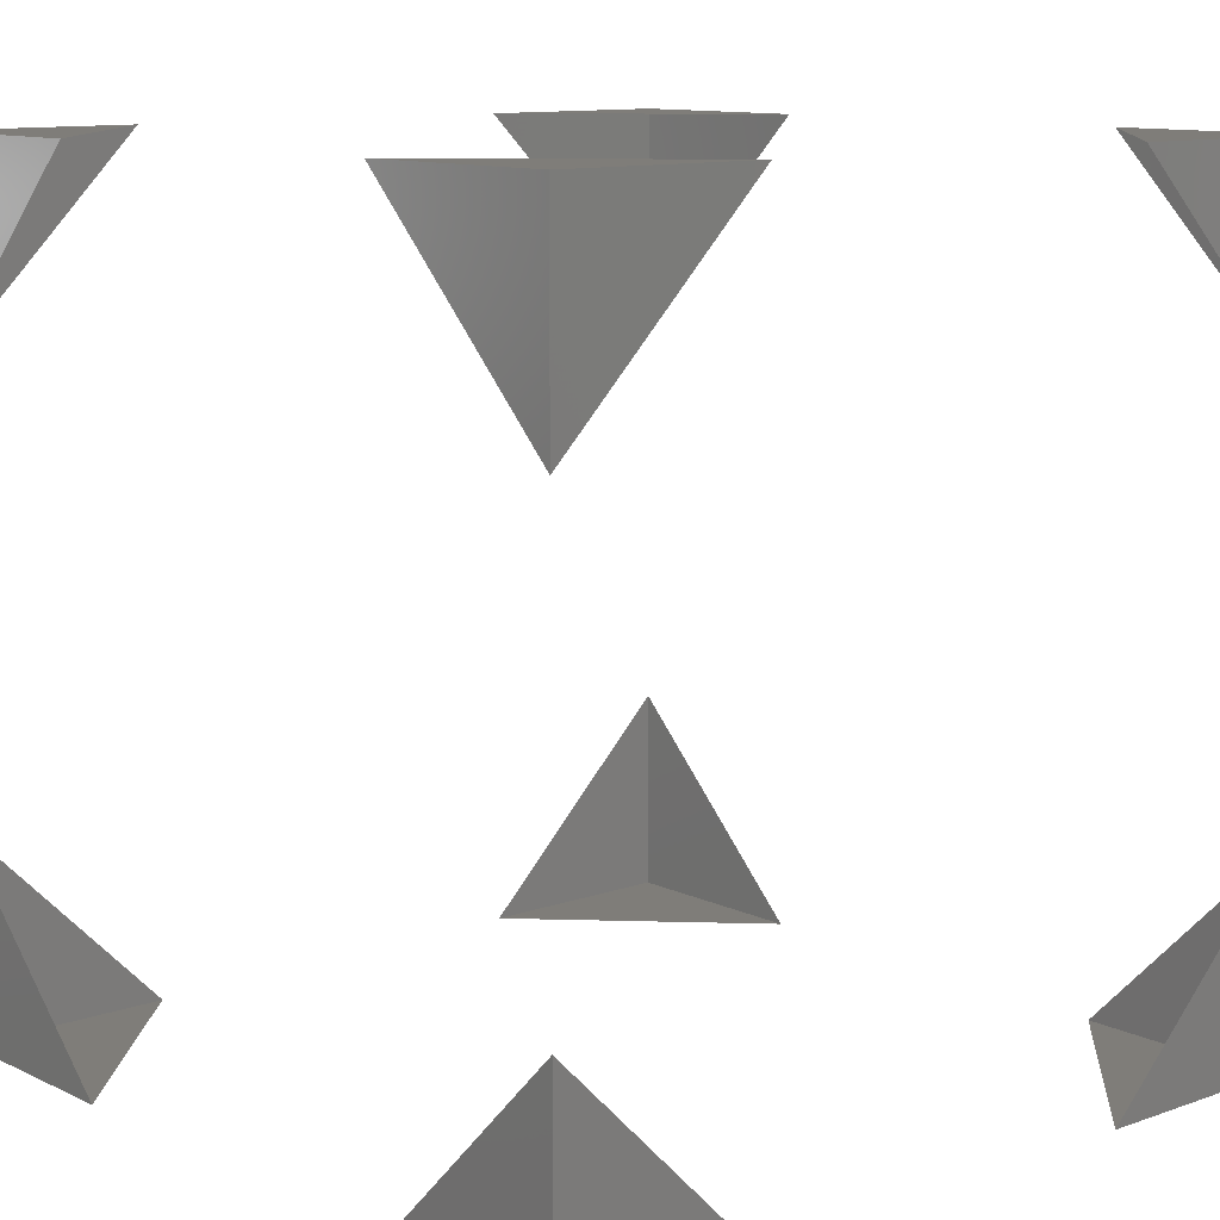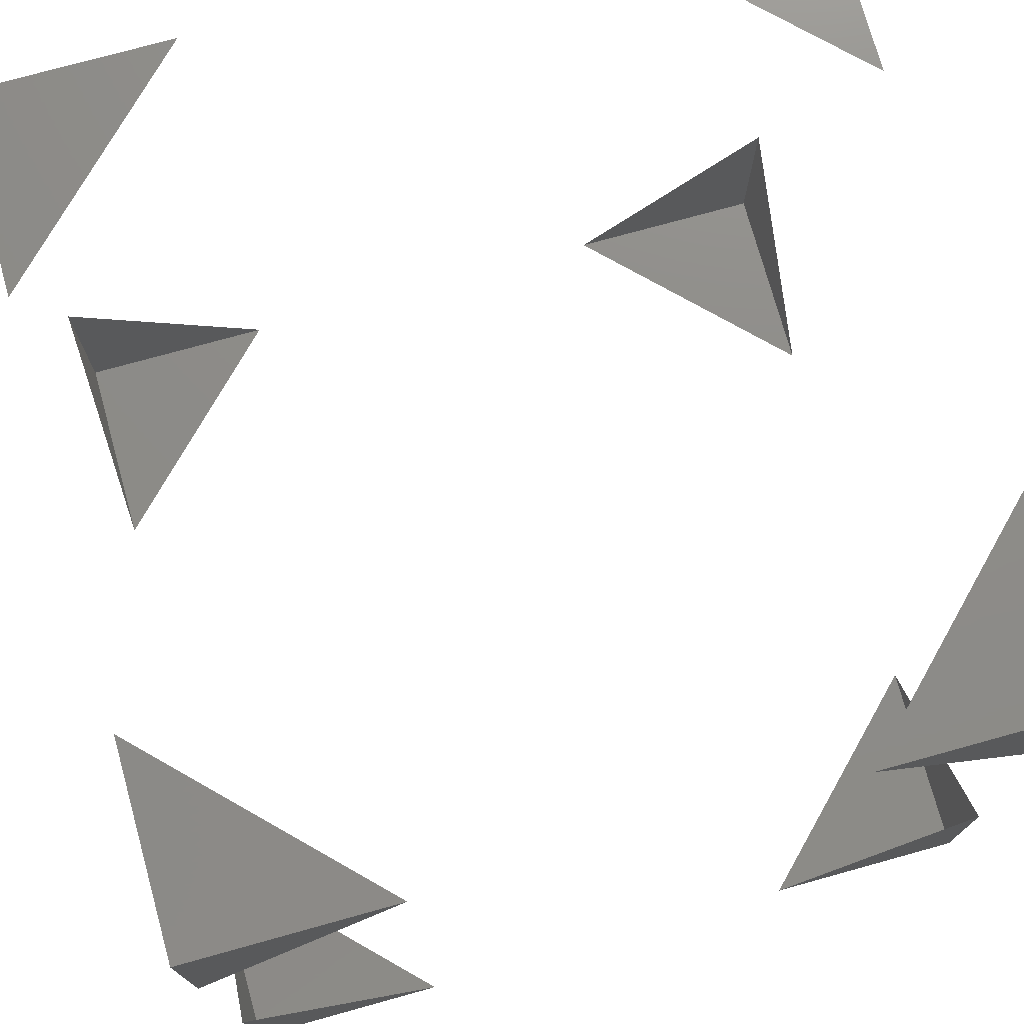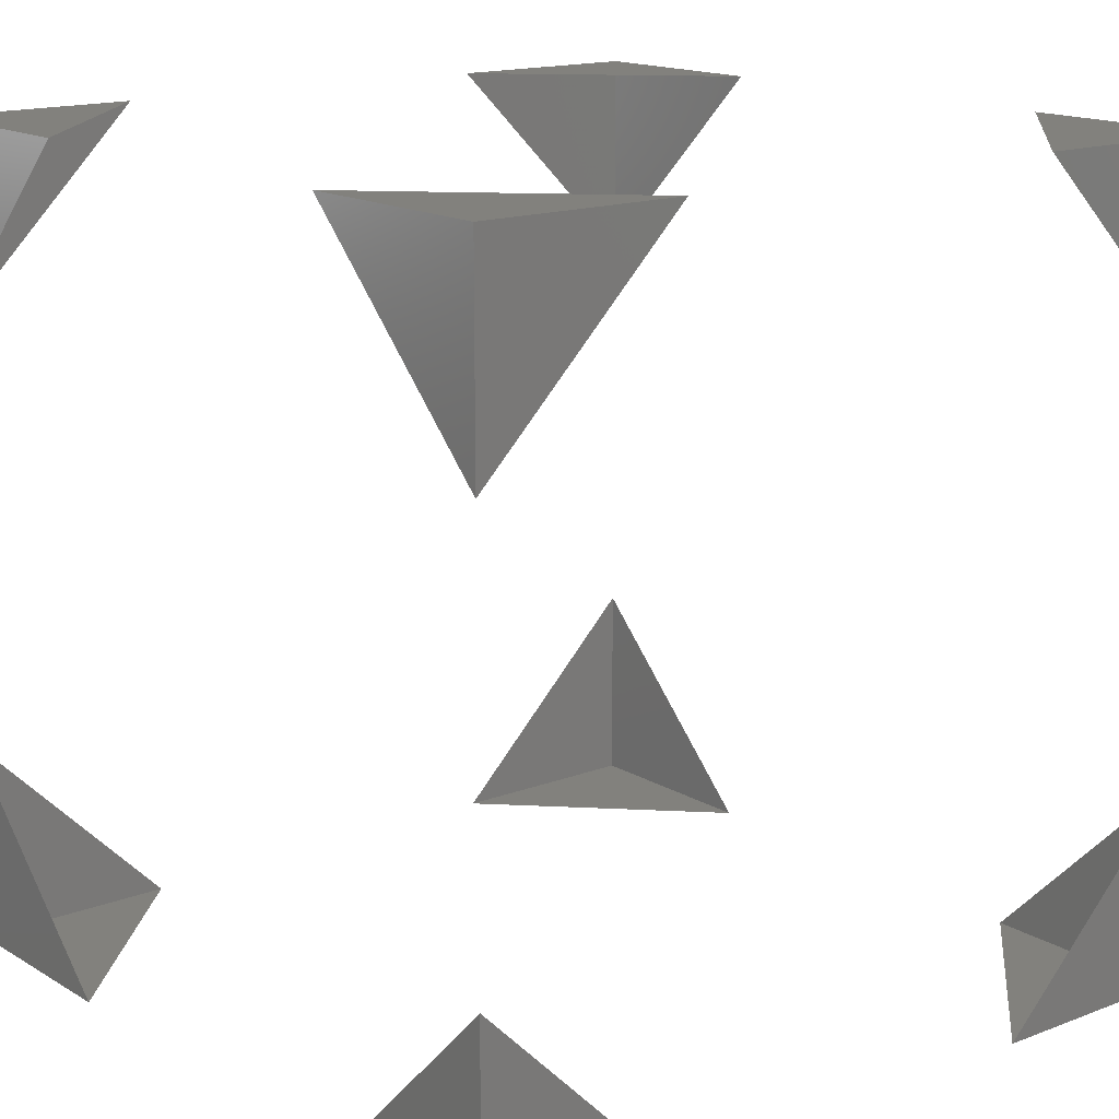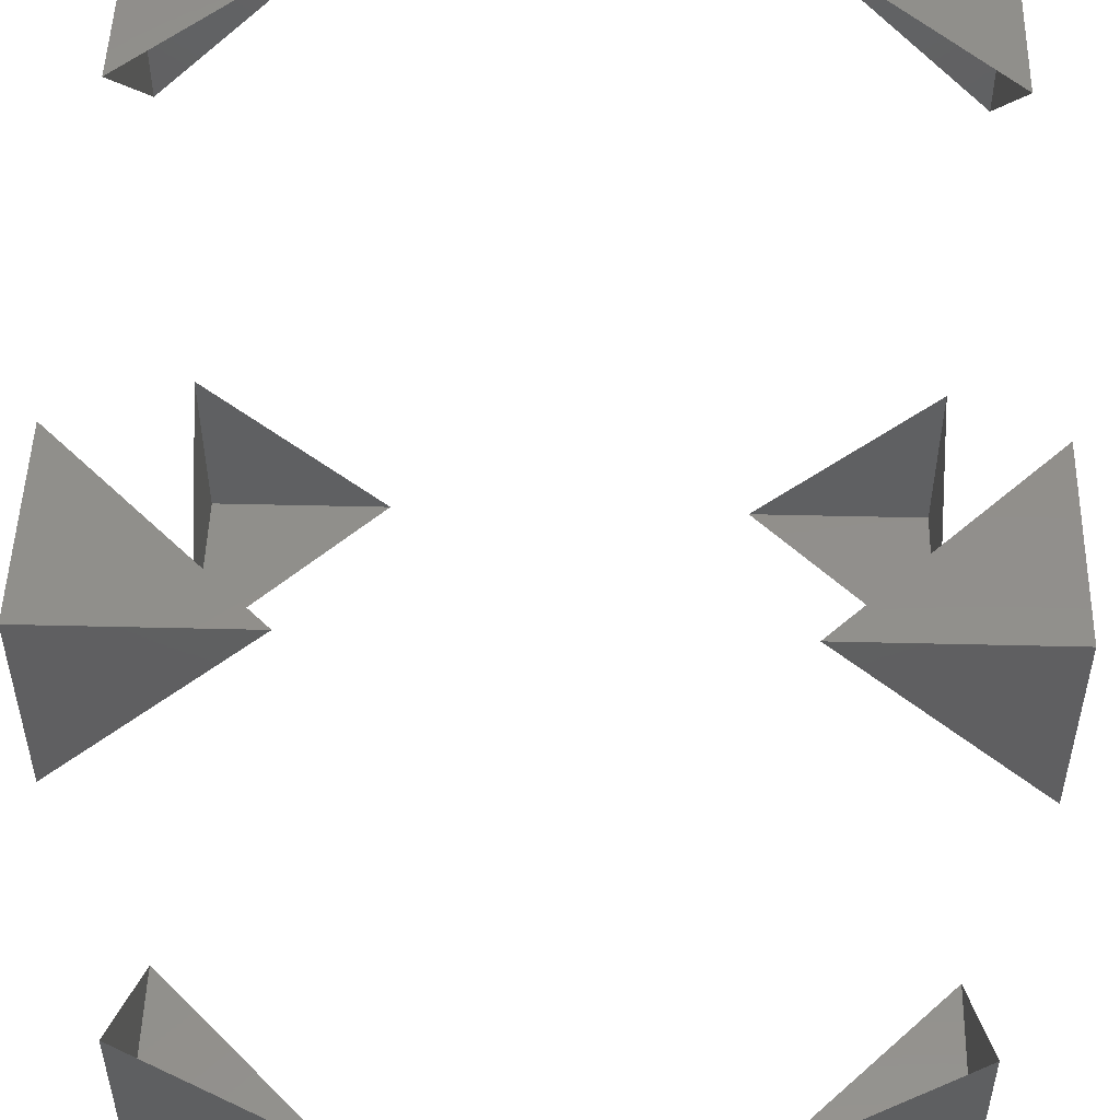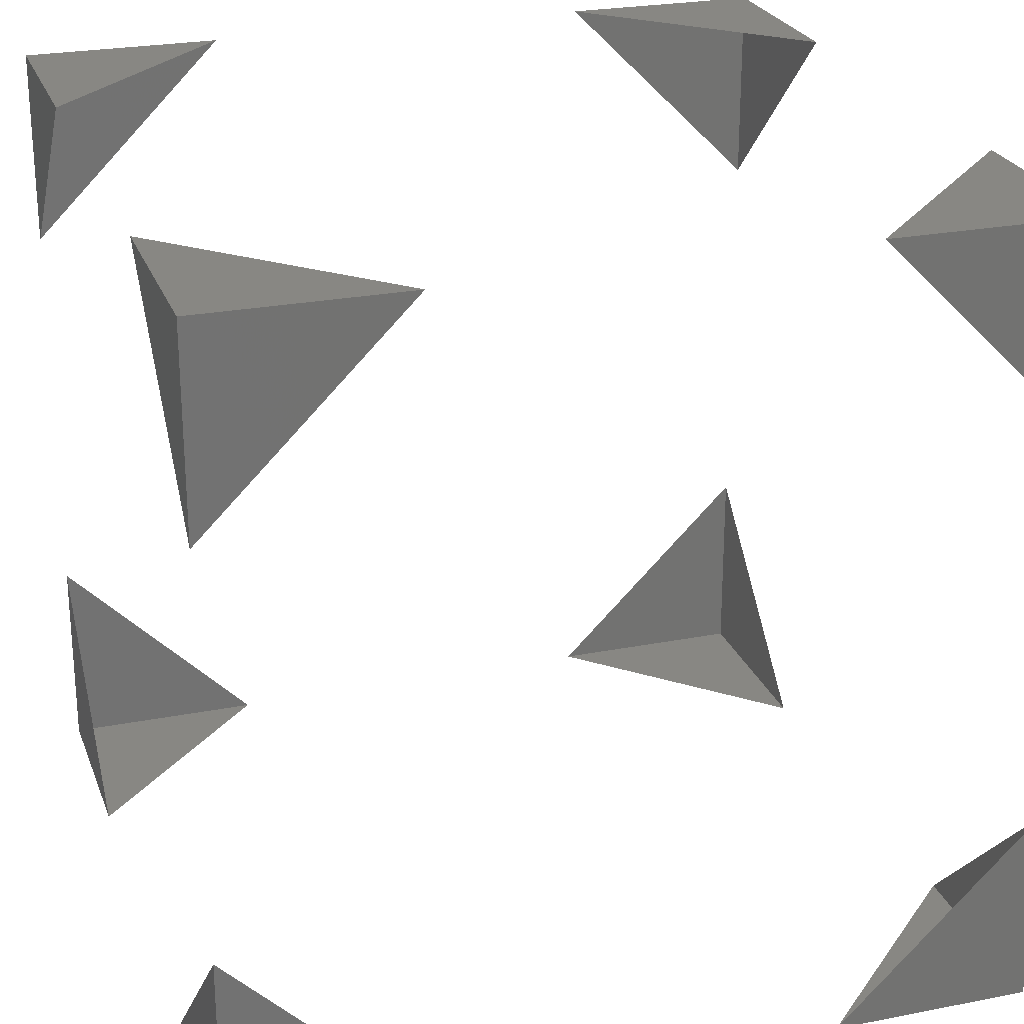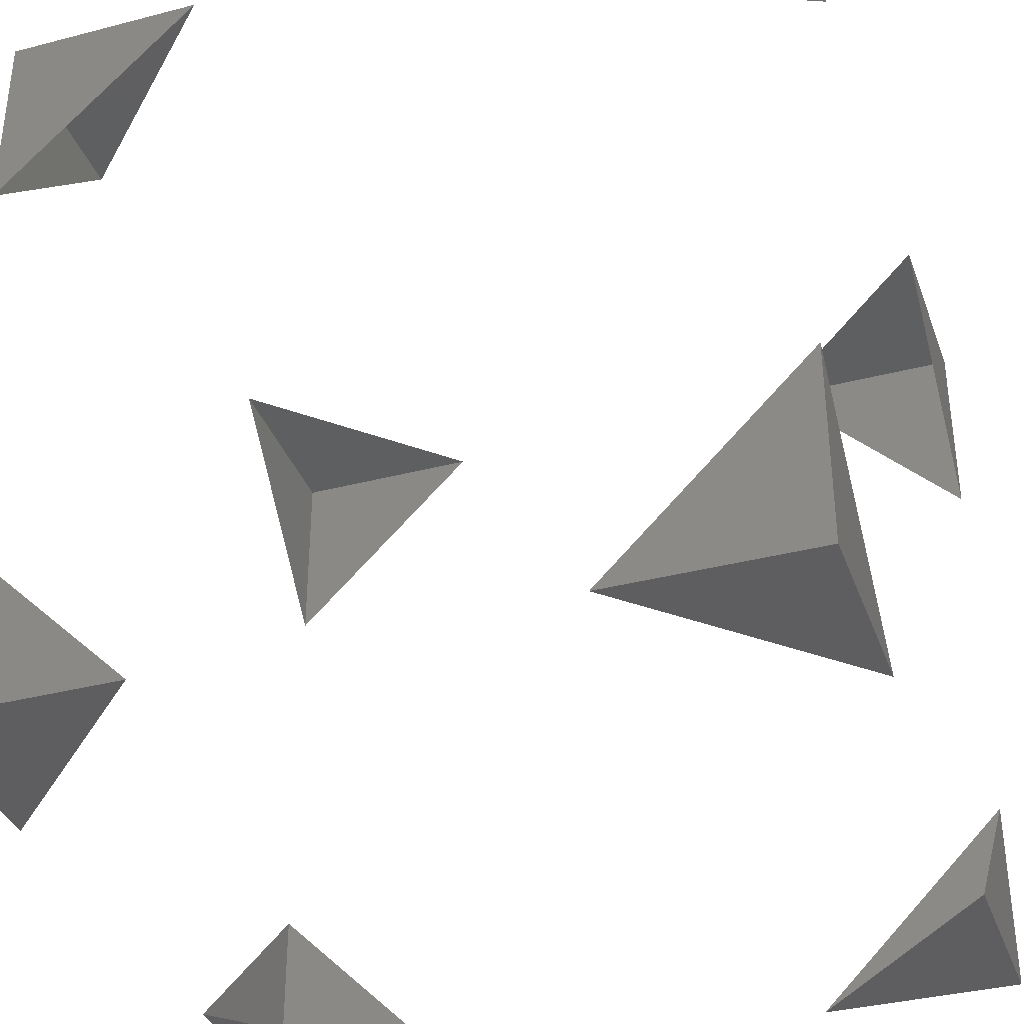
<metadata>
{"format":"stl","ext":"stl","renderer":"f3d","projection":"perspective","resolution":1024,"background":"white","views":[{"elev":11.0,"azim":49.0,"up":"+Z"},{"elev":74.9,"azim":74.5,"up":"+Z"},{"elev":15.4,"azim":141.1,"up":"+Y"},{"elev":50.6,"azim":91.5,"up":"+Z"},{"elev":24.9,"azim":72.3,"up":"+Y"},{"elev":-36.1,"azim":18.8,"up":"+Y"}]}
</metadata>
<code>
# stl→obj: 32 verts, 24 faces
v -0.5 -0.5 0.5
v -0.25 -0.5 0.5
v -0.5 -0.25 0.5
v -0.5 -0.25 -0.5
v -0.25 -0.5 -0.5
v -0.5 -0.5 -0.5
v -0.5 -0.5 -0.25
v -0.5 -0.5 0.25
v -0.5 0.5 0.5
v -0.25 0.5 0.5
v -0.5 0.5 0.25
v -0.5 0.25 0.5
v -0.5 0.25 -0.5
v -0.5 0.5 -0.25
v -0.5 0.5 -0.5
v -0.25 0.5 -0.5
v 0.25 0.5 -0.5
v 0.5 0.5 -0.25
v 0.5 0.5 -0.5
v 0.5 0.25 -0.5
v 0.5 0.25 0.5
v 0.5 0.5 0.25
v 0.5 0.5 0.5
v 0.25 0.5 0.5
v 0.25 -0.5 0.5
v 0.5 -0.5 0.25
v 0.5 -0.5 0.5
v 0.5 -0.25 0.5
v 0.5 -0.5 -0.25
v 0.5 -0.5 -0.5
v 0.5 -0.25 -0.5
v 0.25 -0.5 -0.5
f 1 2 3
f 4 5 6
f 6 5 7
f 8 2 1
f 6 7 4
f 8 1 3
f 9 10 11
f 12 10 9
f 11 12 9
f 13 14 15
f 15 16 13
f 14 16 15
f 17 18 19
f 17 19 20
f 18 20 19
f 21 22 23
f 24 21 23
f 24 23 22
f 25 26 27
f 25 27 28
f 27 26 28
f 29 30 31
f 32 31 30
f 32 30 29

</code>
